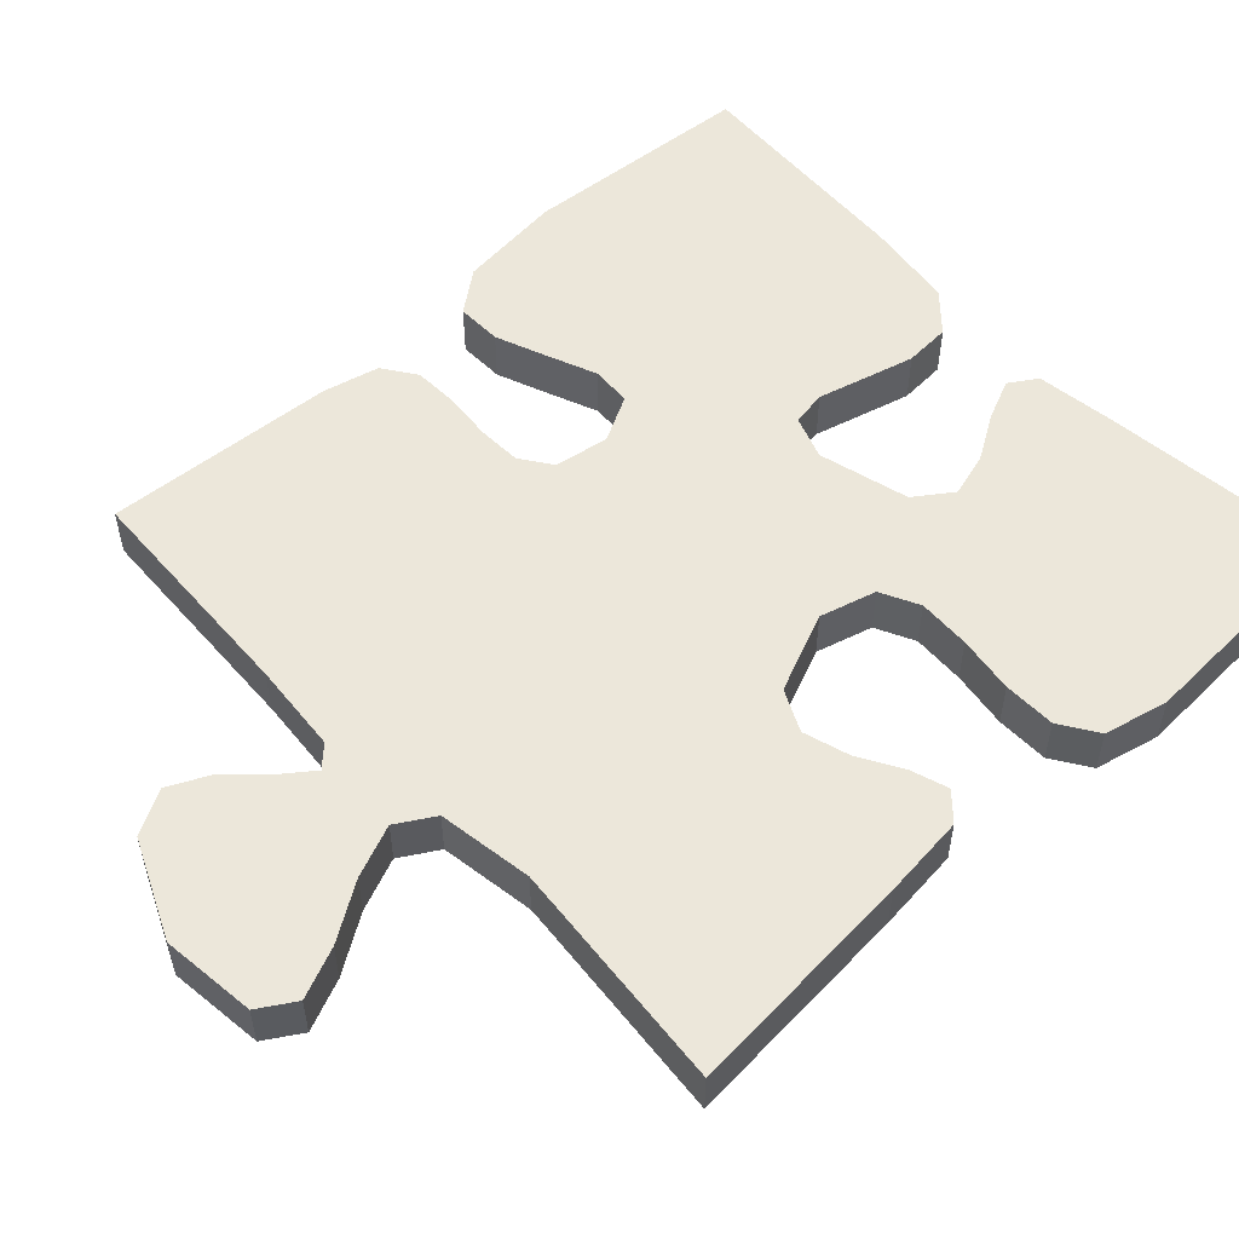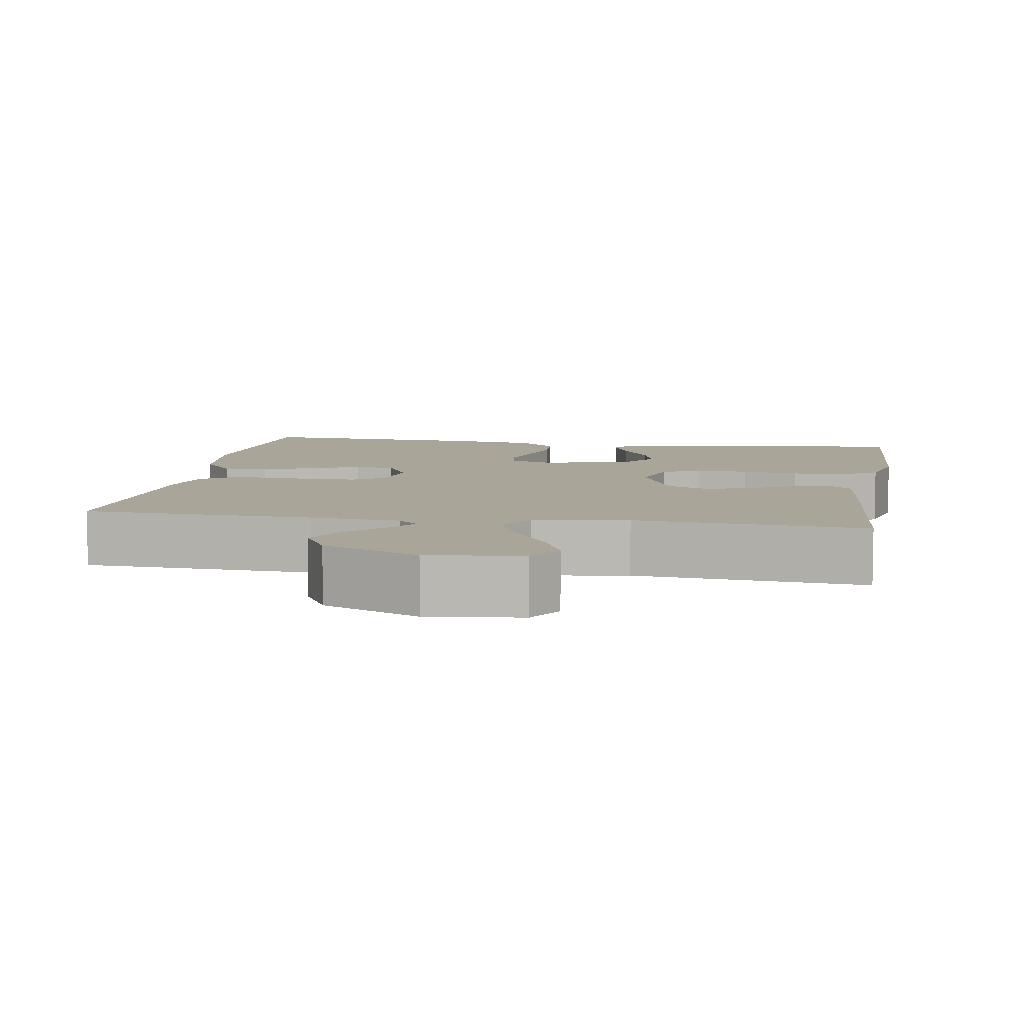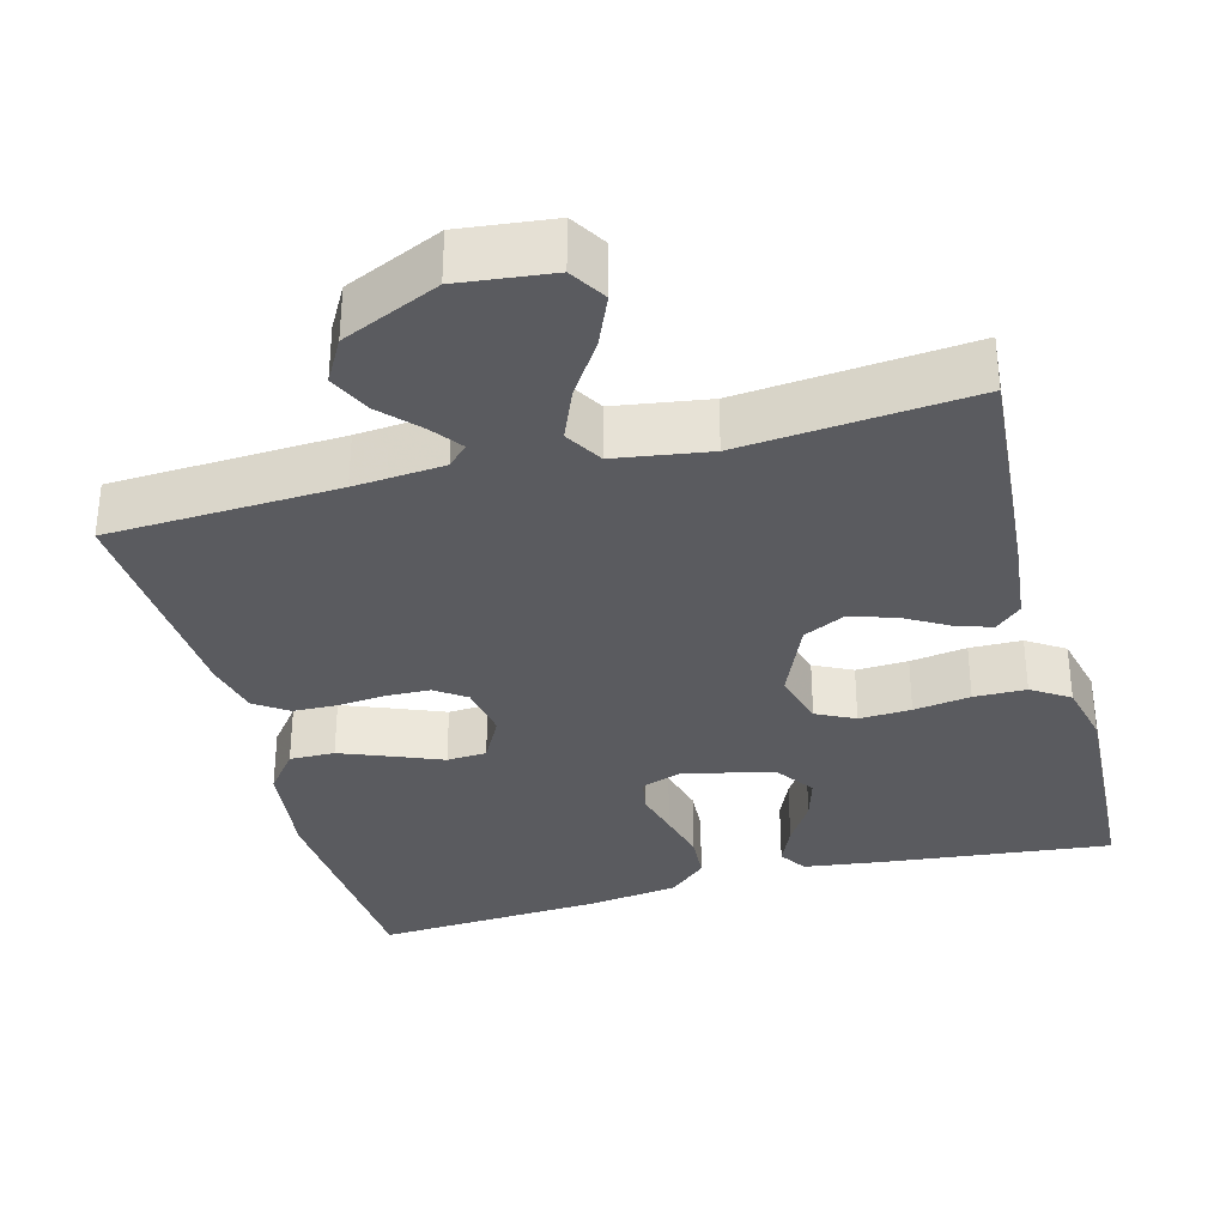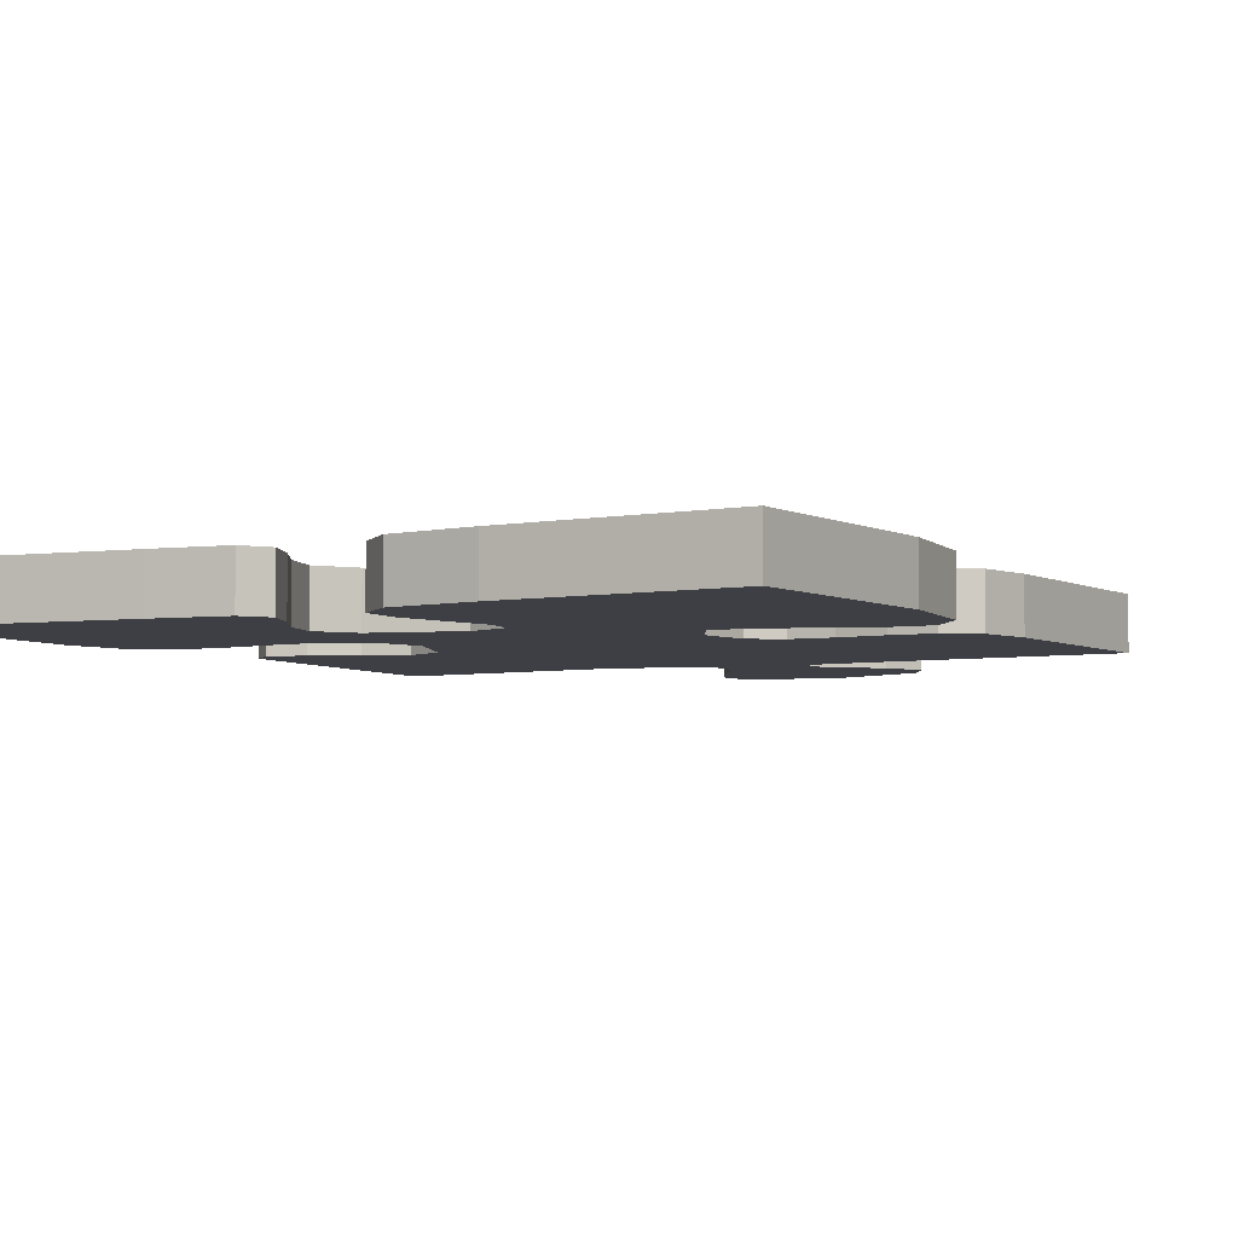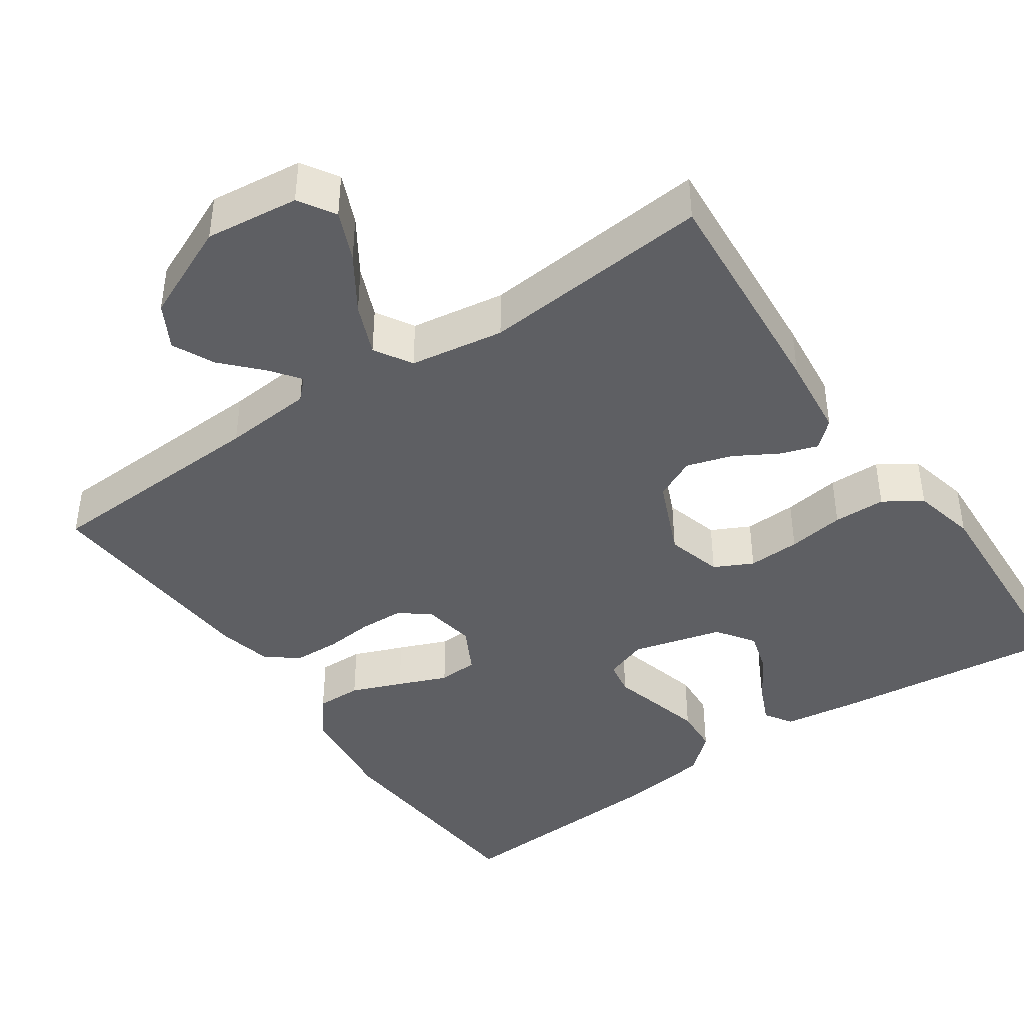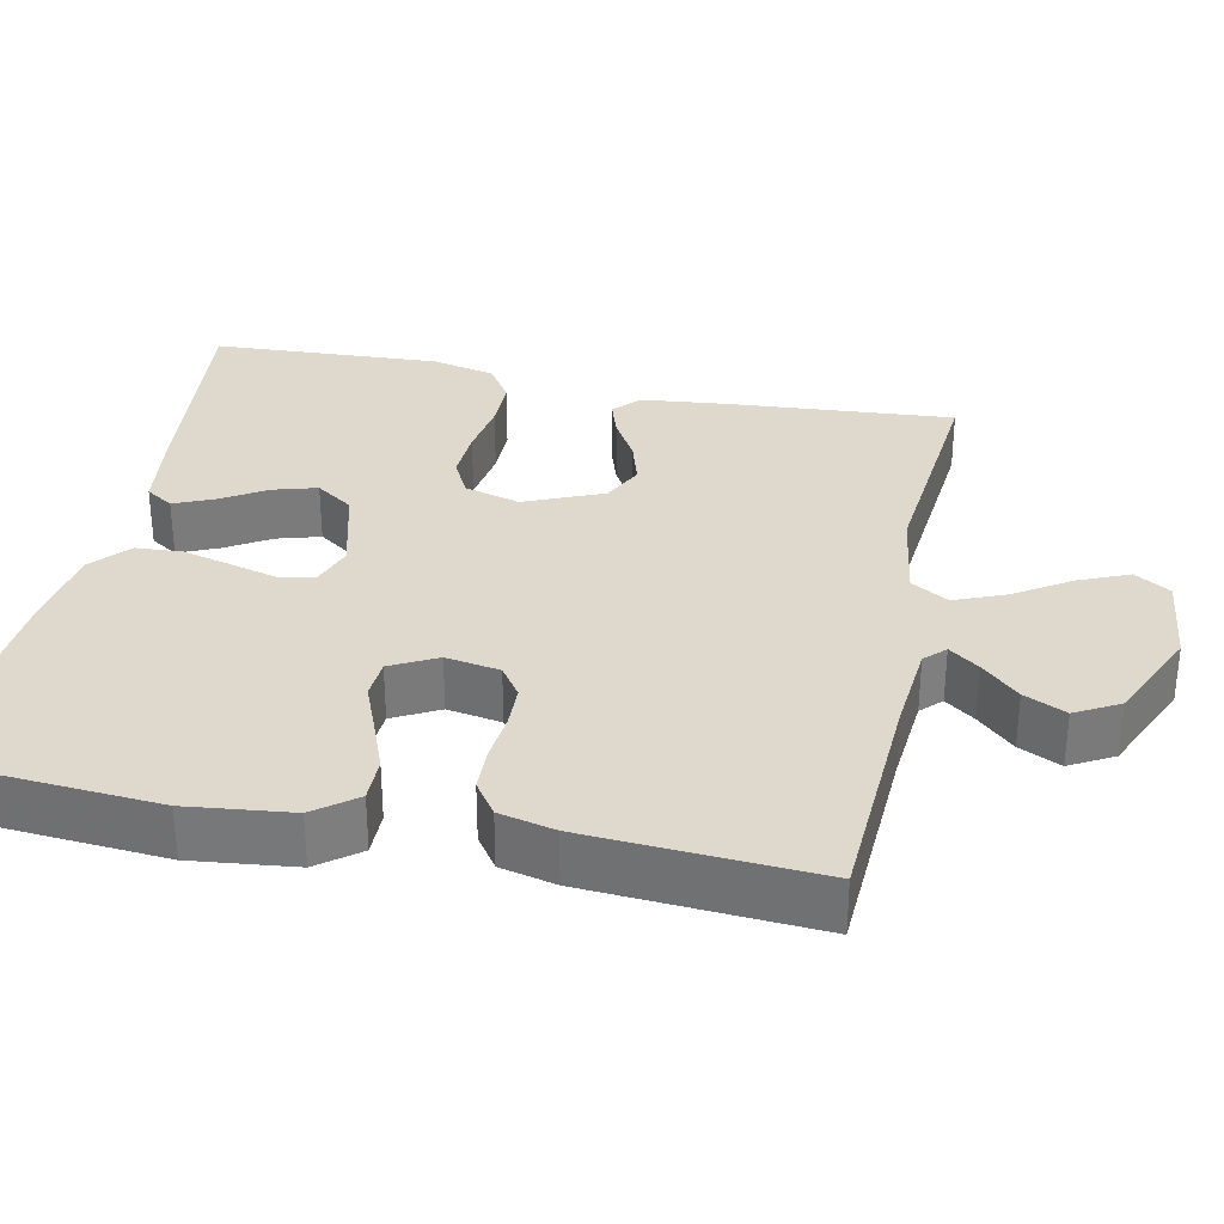
<metadata>
{"format":"obj","ext":"obj","renderer":"f3d","projection":"perspective","resolution":1024,"background":"white","views":[{"elev":53.8,"azim":47.1,"up":"+Y"},{"elev":7.4,"azim":9.4,"up":"+Y"},{"elev":-33.5,"azim":15.0,"up":"+Y"},{"elev":-4.5,"azim":-151.5,"up":"+Y"},{"elev":-42.0,"azim":34.6,"up":"+Y"},{"elev":31.9,"azim":-78.0,"up":"+Y"}]}
</metadata>
<code>
v 0.5 0.07 0.5
v 0.476 0.07 0.2
v 0.464 0.07 0.092
v 0.43 0.07 0.061
v 0.382 0.07 0.077
v 0.325 0.07 0.11
v 0.266 0.07 0.128
v 0.212 0.07 0.102
v 0.168 0.07 0
v 0.188 0.07 -0.073
v 0.238 0.07 -0.098
v 0.306 0.07 -0.095
v 0.38 0.07 -0.084
v 0.448 0.07 -0.085
v 0.497 0.07 -0.117
v 0.516 0.07 -0.2
v 0.5 0.07 -0.5
v 0.2 0.07 -0.467
v 0.098 0.07 -0.453
v 0.075 0.07 -0.417
v 0.098 0.07 -0.365
v 0.134 0.07 -0.307
v 0.151 0.07 -0.25
v 0.117 0.07 -0.201
v 0 0.07 -0.17
v -0.056 0.07 -0.19
v -0.064 0.07 -0.235
v -0.048 0.07 -0.296
v -0.031 0.07 -0.362
v -0.035 0.07 -0.422
v -0.084 0.07 -0.466
v -0.2 0.07 -0.482
v -0.5 0.07 -0.5
v -0.522 0.07 -0.2
v -0.506 0.07 -0.064
v -0.464 0.07 -0.01
v -0.405 0.07 -0.011
v -0.339 0.07 -0.037
v -0.275 0.07 -0.063
v -0.223 0.07 -0.06
v -0.191 0.07 0
v -0.203 0.07 0.071
v -0.243 0.07 0.099
v -0.3 0.07 0.101
v -0.363 0.07 0.095
v -0.421 0.07 0.097
v -0.464 0.07 0.127
v -0.481 0.07 0.2
v -0.5 0.07 0.5
v -0.2 0.07 0.514
v -0.083 0.07 0.524
v -0.057 0.07 0.55
v -0.086 0.07 0.589
v -0.132 0.07 0.638
v -0.158 0.07 0.693
v -0.126 0.07 0.75
v 0 0.07 0.806
v 0.122 0.07 0.792
v 0.151 0.07 0.745
v 0.123 0.07 0.68
v 0.076 0.07 0.608
v 0.048 0.07 0.541
v 0.077 0.07 0.492
v 0.2 0.07 0.473
v 0.5 0 0.5
v 0.476 0 0.2
v 0.464 0 0.092
v 0.43 0 0.061
v 0.382 0 0.077
v 0.325 0 0.11
v 0.266 0 0.128
v 0.212 0 0.102
v 0.168 0 0
v 0.188 0 -0.073
v 0.238 0 -0.098
v 0.306 0 -0.095
v 0.38 0 -0.084
v 0.448 0 -0.085
v 0.497 0 -0.117
v 0.516 0 -0.2
v 0.5 0 -0.5
v 0.2 0 -0.467
v 0.098 0 -0.453
v 0.075 0 -0.417
v 0.098 0 -0.365
v 0.134 0 -0.307
v 0.151 0 -0.25
v 0.117 0 -0.201
v 0 0 -0.17
v -0.056 0 -0.19
v -0.064 0 -0.235
v -0.048 0 -0.296
v -0.031 0 -0.362
v -0.035 0 -0.422
v -0.084 0 -0.466
v -0.2 0 -0.482
v -0.5 0 -0.5
v -0.522 0 -0.2
v -0.506 0 -0.064
v -0.464 0 -0.01
v -0.405 0 -0.011
v -0.339 0 -0.037
v -0.275 0 -0.063
v -0.223 0 -0.06
v -0.191 0 0
v -0.203 0 0.071
v -0.243 0 0.099
v -0.3 0 0.101
v -0.363 0 0.095
v -0.421 0 0.097
v -0.464 0 0.127
v -0.481 0 0.2
v -0.5 0 0.5
v -0.2 0 0.514
v -0.083 0 0.524
v -0.057 0 0.55
v -0.086 0 0.589
v -0.132 0 0.638
v -0.158 0 0.693
v -0.126 0 0.75
v 0 0 0.806
v 0.122 0 0.792
v 0.151 0 0.745
v 0.123 0 0.68
v 0.076 0 0.608
v 0.048 0 0.541
v 0.077 0 0.492
v 0.2 0 0.473
f 59 60 61
f 58 59 61
f 57 58 61
f 56 57 61
f 55 56 61
f 54 55 61
f 53 54 61
f 52 53 61 62
f 51 52 62 63
f 48 49 50
f 47 48 50
f 46 47 50
f 45 46 50
f 44 45 50
f 50 51 63
f 44 50 63
f 43 44 63
f 37 38 39
f 36 37 39
f 35 36 39
f 34 35 39
f 33 34 39
f 32 33 39
f 31 32 39
f 30 31 39
f 29 30 39
f 28 29 39
f 27 28 39
f 26 27 39 40
f 25 26 40 41
f 20 21 22
f 19 20 22
f 18 19 22
f 17 18 22
f 16 17 22
f 15 16 22
f 14 15 22
f 13 14 22
f 12 13 22
f 11 12 22 23
f 10 11 23 24
f 4 5 6
f 3 4 6
f 2 3 6
f 1 2 6
f 64 1 6
f 64 6 7
f 64 7 8
f 63 64 8
f 43 63 8
f 42 43 8
f 25 41 42
f 24 25 42
f 10 24 42
f 9 10 42
f 8 9 42
f 125 124 123
f 125 123 122
f 125 122 121
f 125 121 120
f 125 120 119
f 125 119 118
f 125 118 117
f 126 125 117 116
f 127 126 116 115
f 114 113 112
f 114 112 111
f 114 111 110
f 114 110 109
f 114 109 108
f 127 115 114
f 127 114 108
f 127 108 107
f 103 102 101
f 103 101 100
f 103 100 99
f 103 99 98
f 103 98 97
f 103 97 96
f 103 96 95
f 103 95 94
f 103 94 93
f 103 93 92
f 103 92 91
f 104 103 91 90
f 105 104 90 89
f 86 85 84
f 86 84 83
f 86 83 82
f 86 82 81
f 86 81 80
f 86 80 79
f 86 79 78
f 86 78 77
f 86 77 76
f 87 86 76 75
f 88 87 75 74
f 70 69 68
f 70 68 67
f 70 67 66
f 70 66 65
f 70 65 128
f 71 70 128
f 72 71 128
f 72 128 127
f 72 127 107
f 72 107 106
f 106 105 89
f 106 89 88
f 106 88 74
f 106 74 73
f 106 73 72
f 1 65 66 2
f 2 66 67 3
f 3 67 68 4
f 4 68 69 5
f 5 69 70 6
f 6 70 71 7
f 7 71 72 8
f 8 72 73 9
f 9 73 74 10
f 10 74 75 11
f 11 75 76 12
f 12 76 77 13
f 13 77 78 14
f 14 78 79 15
f 15 79 80 16
f 16 80 81 17
f 17 81 82 18
f 18 82 83 19
f 19 83 84 20
f 20 84 85 21
f 21 85 86 22
f 22 86 87 23
f 23 87 88 24
f 24 88 89 25
f 25 89 90 26
f 26 90 91 27
f 27 91 92 28
f 28 92 93 29
f 29 93 94 30
f 30 94 95 31
f 31 95 96 32
f 32 96 97 33
f 33 97 98 34
f 34 98 99 35
f 35 99 100 36
f 36 100 101 37
f 37 101 102 38
f 38 102 103 39
f 39 103 104 40
f 40 104 105 41
f 41 105 106 42
f 42 106 107 43
f 43 107 108 44
f 44 108 109 45
f 45 109 110 46
f 46 110 111 47
f 47 111 112 48
f 48 112 113 49
f 49 113 114 50
f 50 114 115 51
f 51 115 116 52
f 52 116 117 53
f 53 117 118 54
f 54 118 119 55
f 55 119 120 56
f 56 120 121 57
f 57 121 122 58
f 58 122 123 59
f 59 123 124 60
f 60 124 125 61
f 61 125 126 62
f 62 126 127 63
f 63 127 128 64
f 64 128 65 1

</code>
